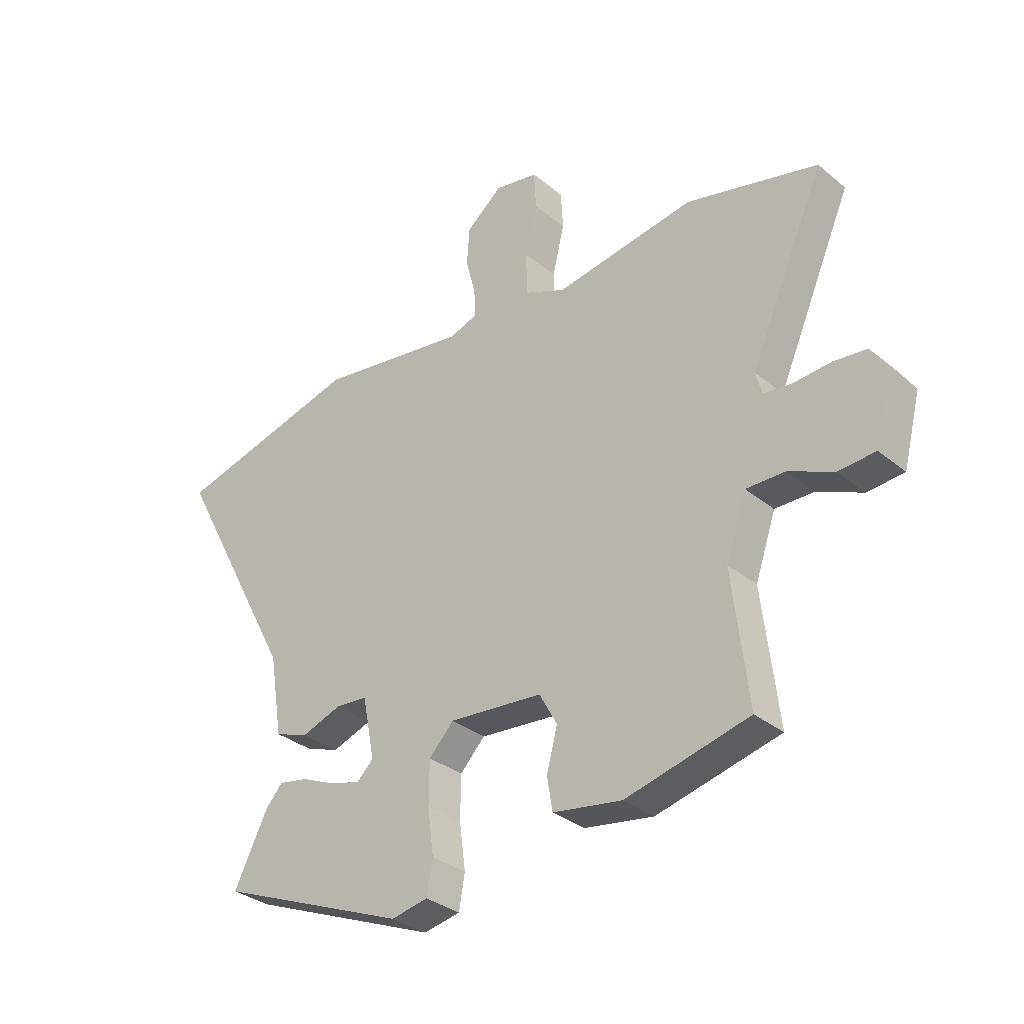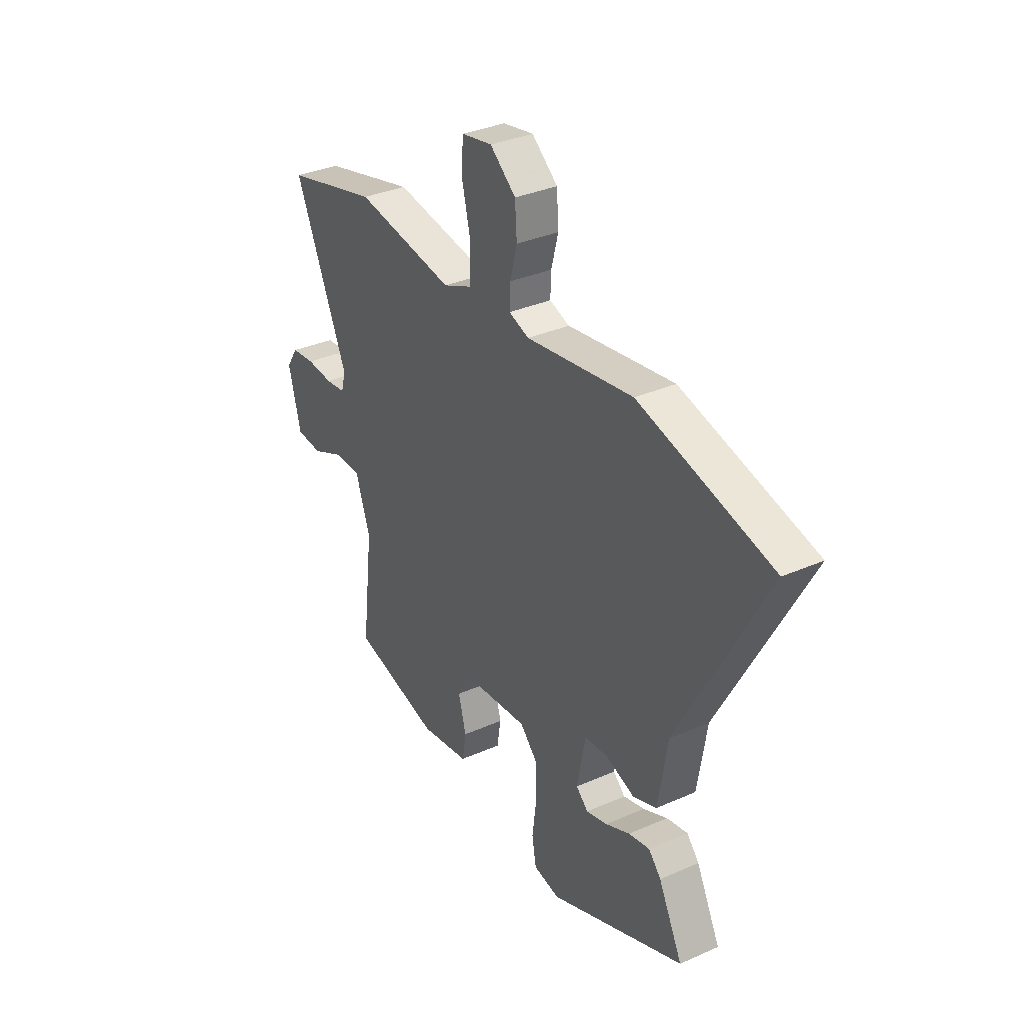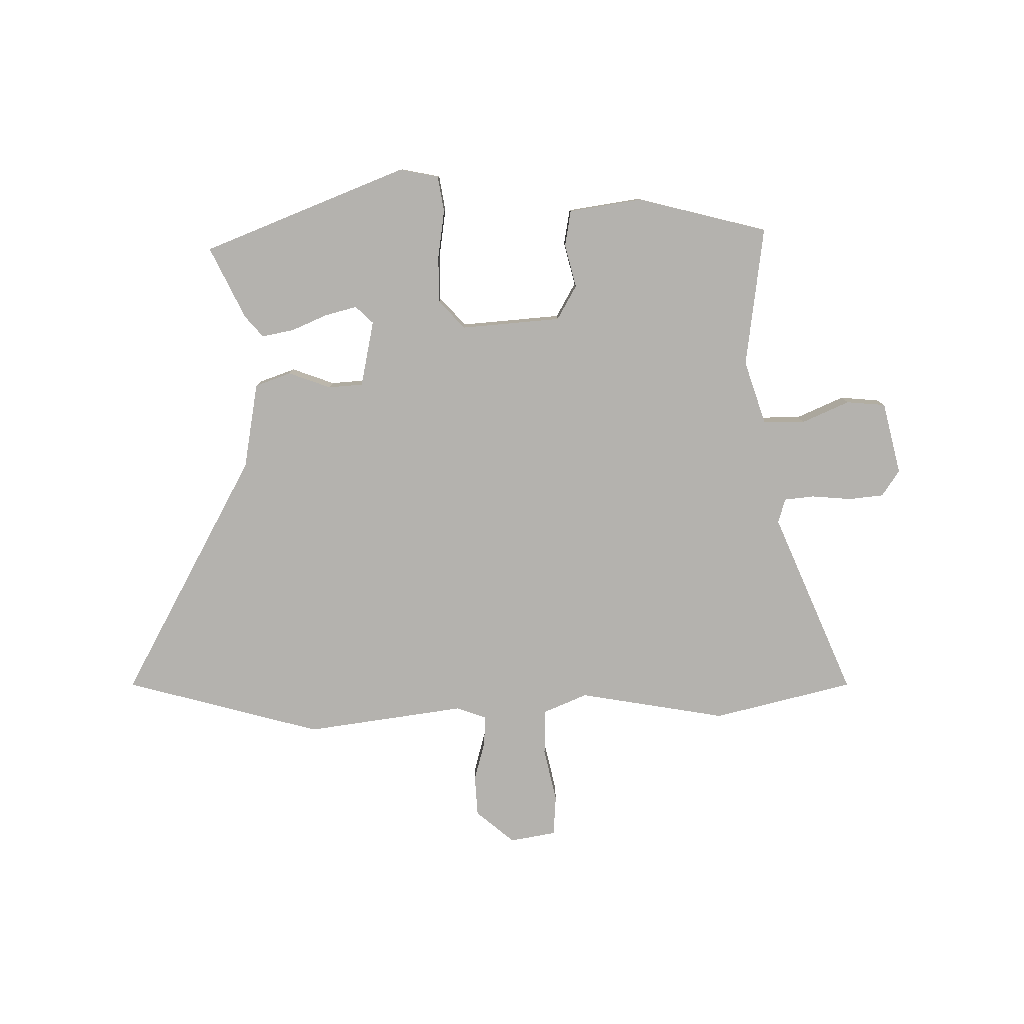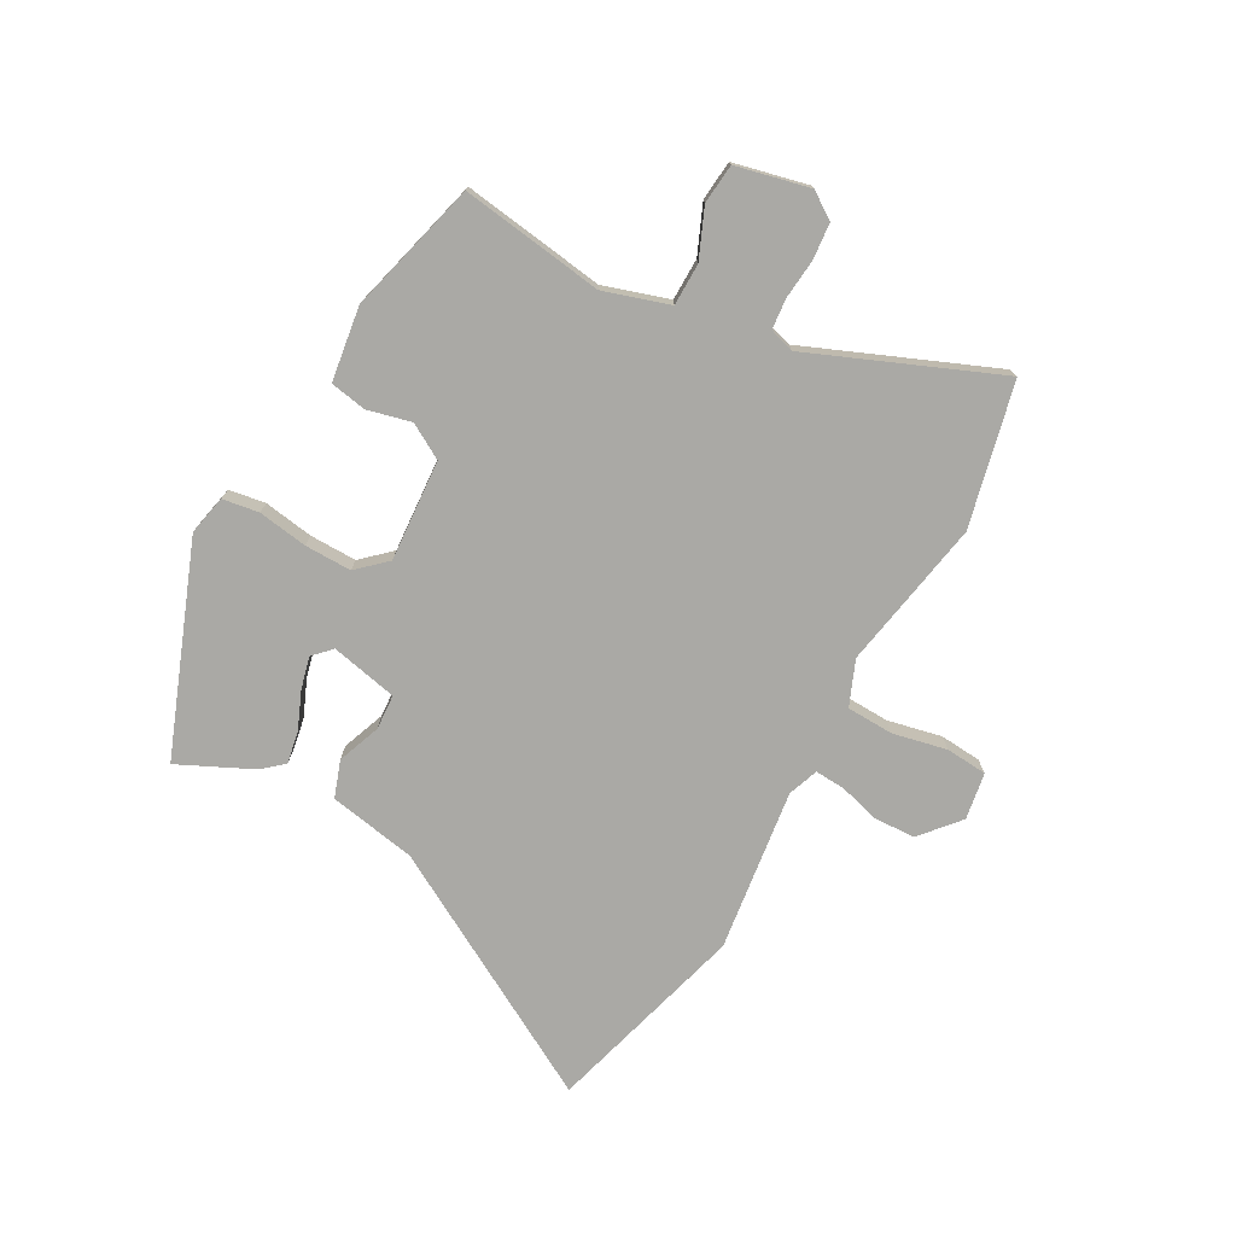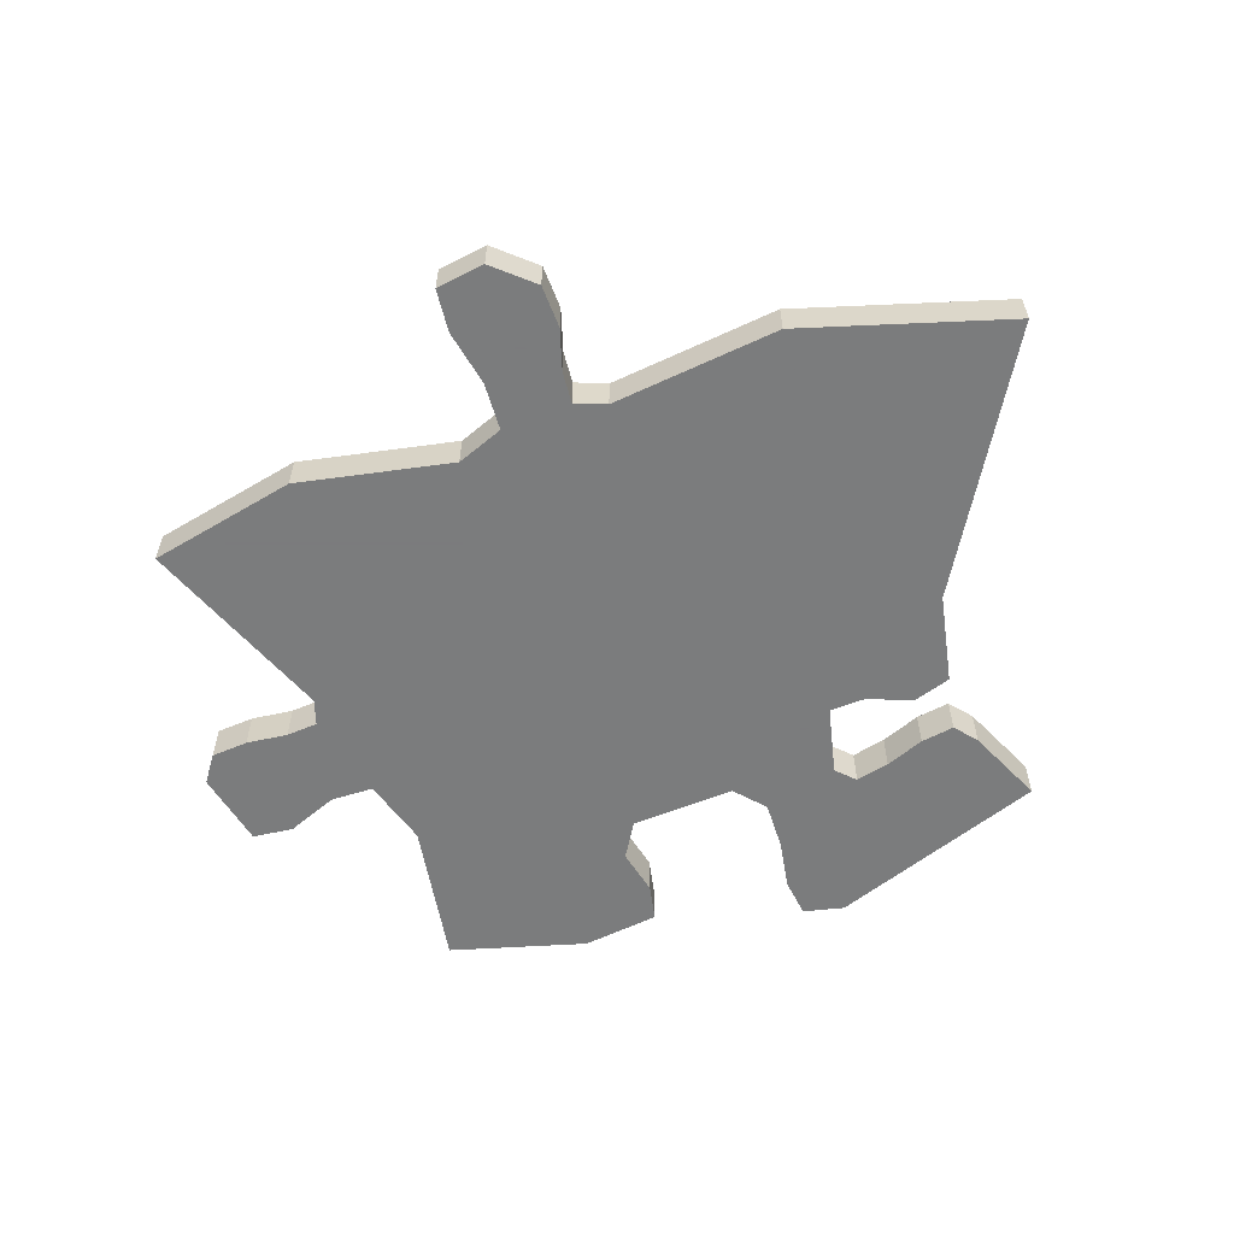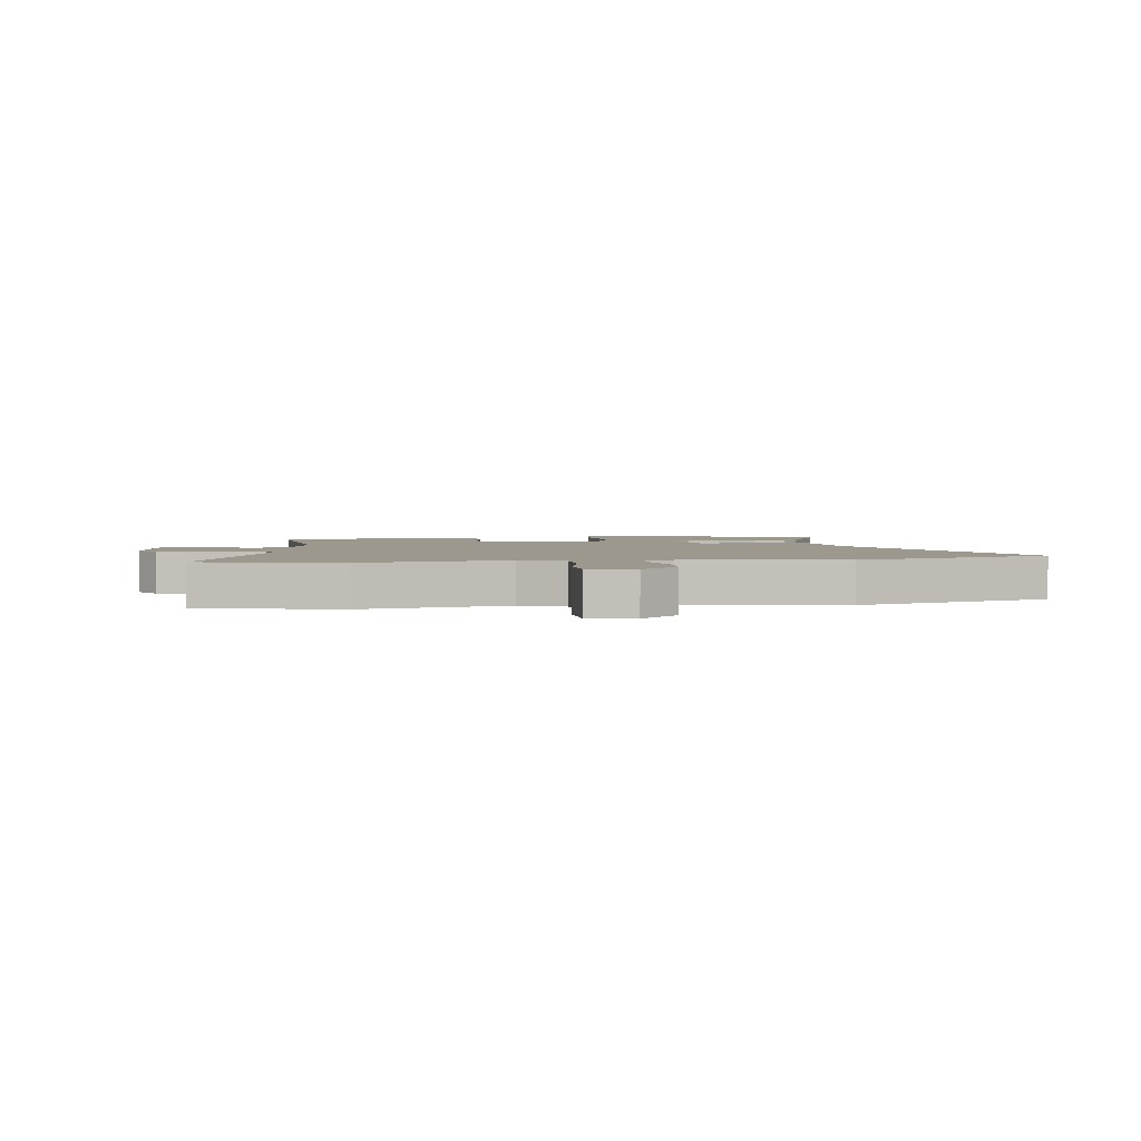
<metadata>
{"format":"obj","ext":"obj","renderer":"f3d","projection":"perspective","resolution":1024,"background":"white","views":[{"elev":-32.4,"azim":-138.6,"up":"+Z"},{"elev":33.8,"azim":59.0,"up":"+Z"},{"elev":-79.8,"azim":180.0,"up":"+Y"},{"elev":-75.4,"azim":-120.2,"up":"+Y"},{"elev":-58.6,"azim":17.1,"up":"+Y"},{"elev":3.0,"azim":-8.9,"up":"+Y"}]}
</metadata>
<code>
v 0.338 0.07 0.542
v 0.683 0.07 0.453
v 0.457 0.07 0.029
v 0.433 0.07 -0.121
v 0.371 0.07 -0.144
v 0.297 0.07 -0.118
v 0.237 0.07 -0.123
v 0.215 0.07 -0.238
v 0.246 0.07 -0.267
v 0.301 0.07 -0.252
v 0.364 0.07 -0.224
v 0.419 0.07 -0.213
v 0.451 0.07 -0.249
v 0.513 0.07 -0.373
v 0.161 0.07 -0.517
v 0.093 0.07 -0.504
v 0.082 0.07 -0.442
v 0.093 0.07 -0.357
v 0.092 0.07 -0.277
v 0.046 0.07 -0.229
v -0.127 0.07 -0.245
v -0.16 0.07 -0.305
v -0.14 0.07 -0.38
v -0.15 0.07 -0.442
v -0.277 0.07 -0.463
v -0.505 0.07 -0.408
v -0.476 0.07 -0.163
v -0.514 0.07 -0.052
v -0.586 0.07 -0.053
v -0.668 0.07 -0.09
v -0.736 0.07 -0.085
v -0.768 0.07 0.04
v -0.738 0.07 0.086
v -0.677 0.07 0.093
v -0.608 0.07 0.088
v -0.556 0.07 0.094
v -0.544 0.07 0.137
v -0.683 0.07 0.453
v -0.44 0.07 0.515
v -0.182 0.07 0.474
v -0.106 0.07 0.507
v -0.105 0.07 0.587
v -0.127 0.07 0.679
v -0.123 0.07 0.75
v -0.043 0.07 0.765
v 0.024 0.07 0.71
v 0.029 0.07 0.639
v 0.011 0.07 0.57
v 0.009 0.07 0.518
v 0.061 0.07 0.5
v 0.338 0 0.542
v 0.683 0 0.453
v 0.457 0 0.029
v 0.433 0 -0.121
v 0.371 0 -0.144
v 0.297 0 -0.118
v 0.237 0 -0.123
v 0.215 0 -0.238
v 0.246 0 -0.267
v 0.301 0 -0.252
v 0.364 0 -0.224
v 0.419 0 -0.213
v 0.451 0 -0.249
v 0.513 0 -0.373
v 0.161 0 -0.517
v 0.093 0 -0.504
v 0.082 0 -0.442
v 0.093 0 -0.357
v 0.092 0 -0.277
v 0.046 0 -0.229
v -0.127 0 -0.245
v -0.16 0 -0.305
v -0.14 0 -0.38
v -0.15 0 -0.442
v -0.277 0 -0.463
v -0.505 0 -0.408
v -0.476 0 -0.163
v -0.514 0 -0.052
v -0.586 0 -0.053
v -0.668 0 -0.09
v -0.736 0 -0.085
v -0.768 0 0.04
v -0.738 0 0.086
v -0.677 0 0.093
v -0.608 0 0.088
v -0.556 0 0.094
v -0.544 0 0.137
v -0.683 0 0.453
v -0.44 0 0.515
v -0.182 0 0.474
v -0.106 0 0.507
v -0.105 0 0.587
v -0.127 0 0.679
v -0.123 0 0.75
v -0.043 0 0.765
v 0.024 0 0.71
v 0.029 0 0.639
v 0.011 0 0.57
v 0.009 0 0.518
v 0.061 0 0.5
f 46 47 48
f 45 46 48
f 44 45 48
f 43 44 48
f 42 43 48
f 41 42 48 49
f 40 41 49 50
f 37 38 39 40
f 36 37 40 50
f 33 34 35
f 32 33 35
f 31 32 35
f 30 31 35
f 29 30 35
f 28 29 35 36
f 1 2 3
f 50 1 3
f 36 50 3
f 28 36 3
f 27 28 3
f 25 26 27
f 24 25 27
f 23 24 27
f 22 23 27
f 16 17 18
f 15 16 18
f 14 15 18
f 13 14 18
f 12 13 18
f 11 12 18
f 10 11 18
f 9 10 18
f 8 9 18 19
f 7 8 19 20
f 3 4 5 6
f 3 6 7
f 7 20 21
f 3 7 21
f 27 3 21
f 21 22 27
f 98 97 96
f 98 96 95
f 98 95 94
f 98 94 93
f 98 93 92
f 99 98 92 91
f 100 99 91 90
f 90 89 88 87
f 100 90 87 86
f 85 84 83
f 85 83 82
f 85 82 81
f 85 81 80
f 85 80 79
f 86 85 79 78
f 53 52 51
f 53 51 100
f 53 100 86
f 53 86 78
f 53 78 77
f 77 76 75
f 77 75 74
f 77 74 73
f 77 73 72
f 68 67 66
f 68 66 65
f 68 65 64
f 68 64 63
f 68 63 62
f 68 62 61
f 68 61 60
f 68 60 59
f 69 68 59 58
f 70 69 58 57
f 56 55 54 53
f 57 56 53
f 71 70 57
f 71 57 53
f 71 53 77
f 77 72 71
f 1 51 52 2
f 2 52 53 3
f 3 53 54 4
f 4 54 55 5
f 5 55 56 6
f 6 56 57 7
f 7 57 58 8
f 8 58 59 9
f 9 59 60 10
f 10 60 61 11
f 11 61 62 12
f 12 62 63 13
f 13 63 64 14
f 14 64 65 15
f 15 65 66 16
f 16 66 67 17
f 17 67 68 18
f 18 68 69 19
f 19 69 70 20
f 20 70 71 21
f 21 71 72 22
f 22 72 73 23
f 23 73 74 24
f 24 74 75 25
f 25 75 76 26
f 26 76 77 27
f 27 77 78 28
f 28 78 79 29
f 29 79 80 30
f 30 80 81 31
f 31 81 82 32
f 32 82 83 33
f 33 83 84 34
f 34 84 85 35
f 35 85 86 36
f 36 86 87 37
f 37 87 88 38
f 38 88 89 39
f 39 89 90 40
f 40 90 91 41
f 41 91 92 42
f 42 92 93 43
f 43 93 94 44
f 44 94 95 45
f 45 95 96 46
f 46 96 97 47
f 47 97 98 48
f 48 98 99 49
f 49 99 100 50
f 50 100 51 1

</code>
